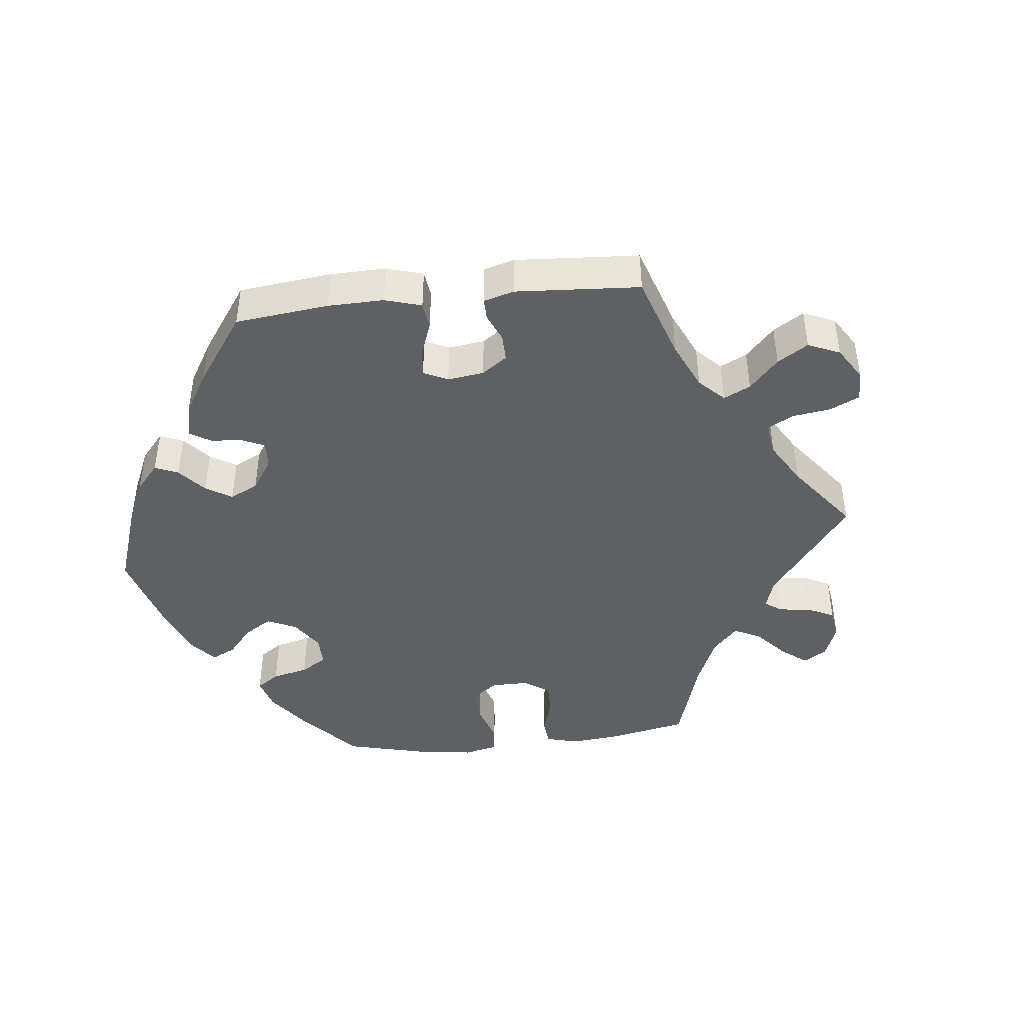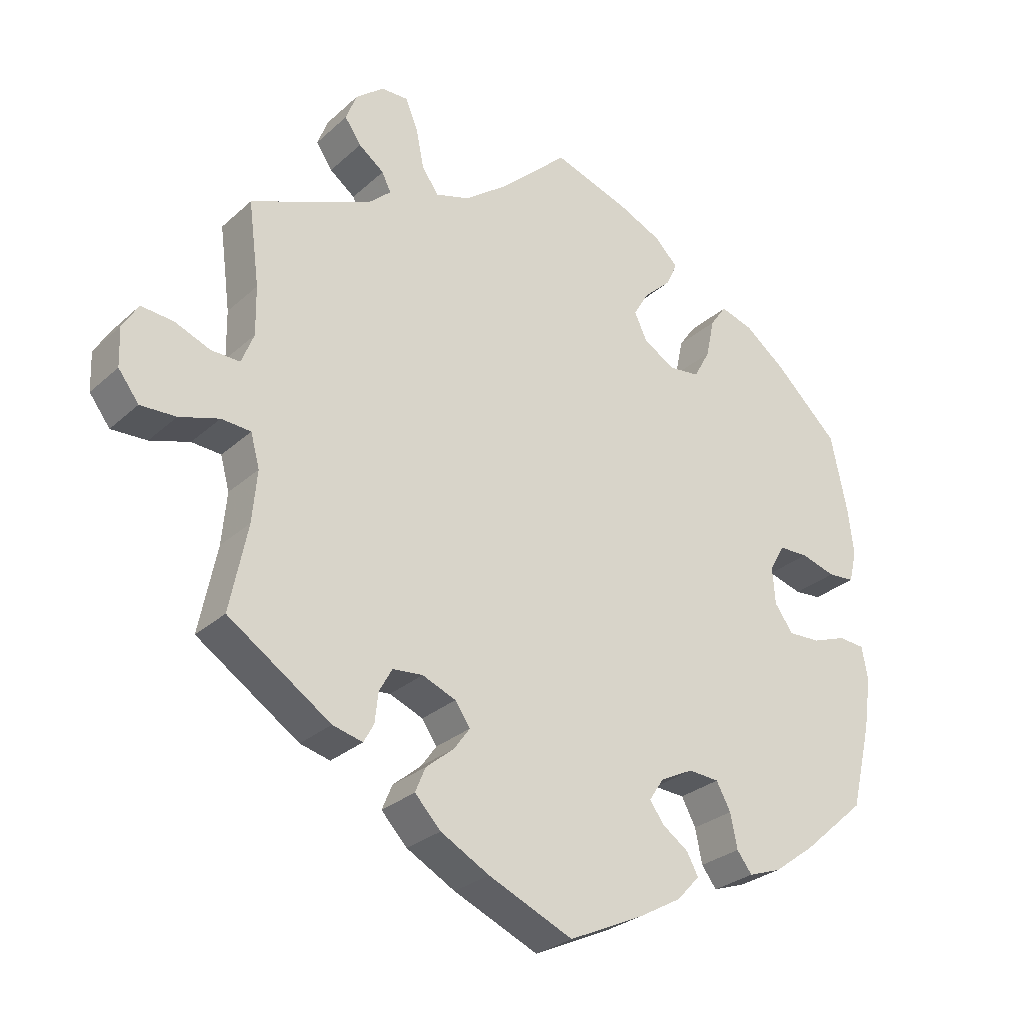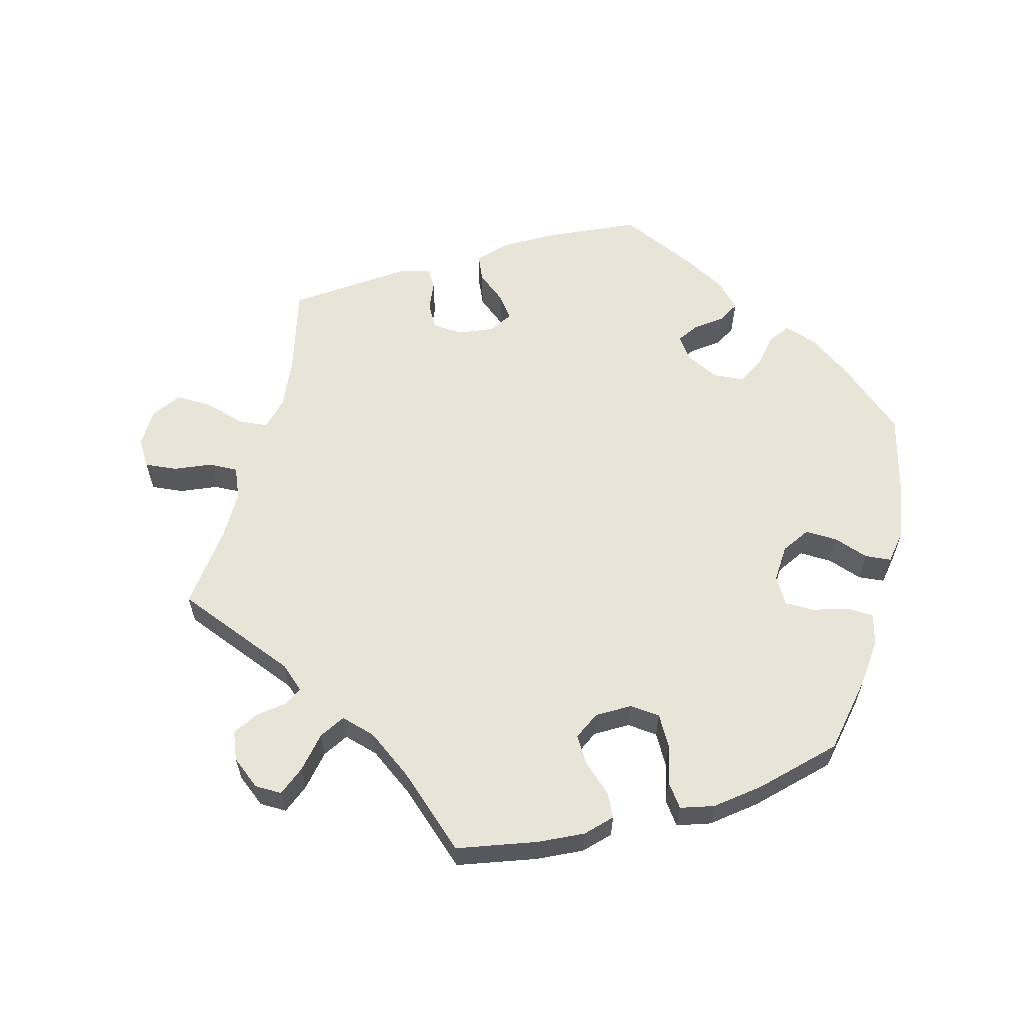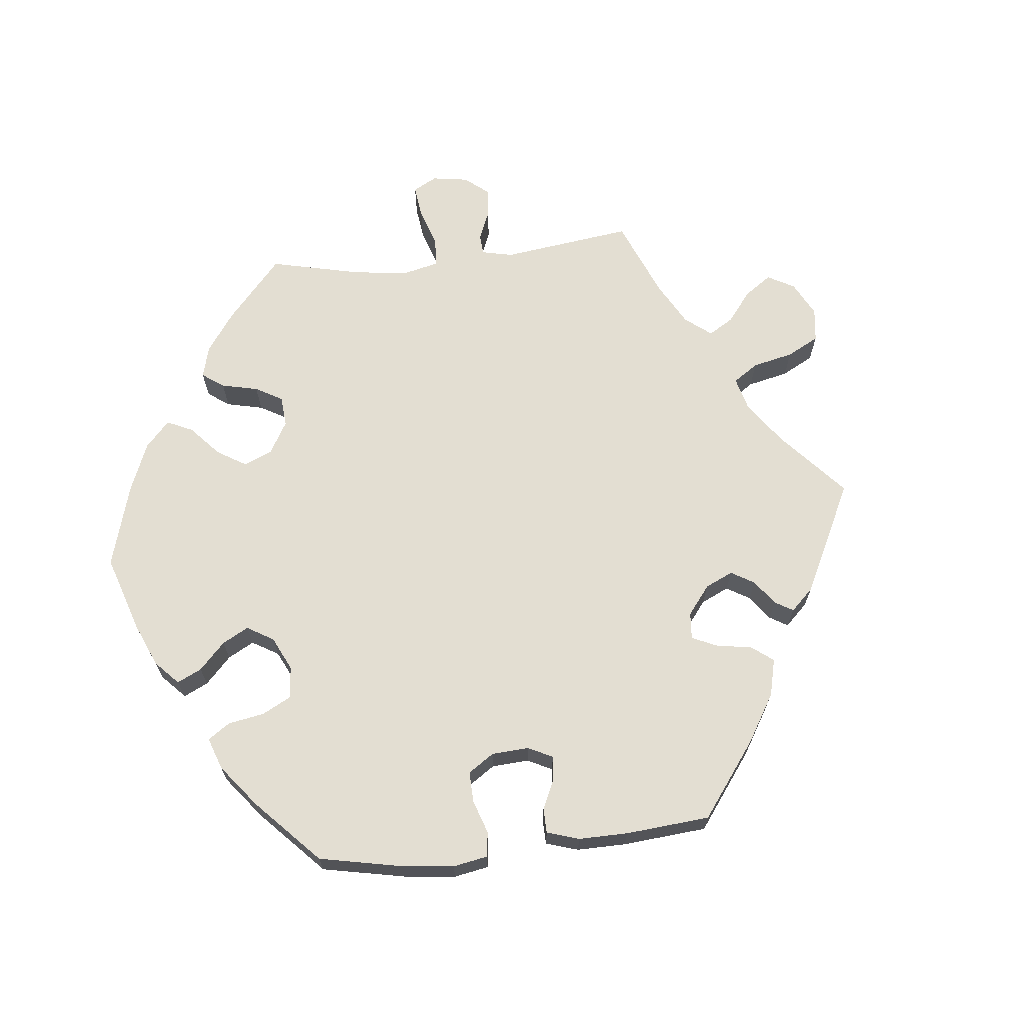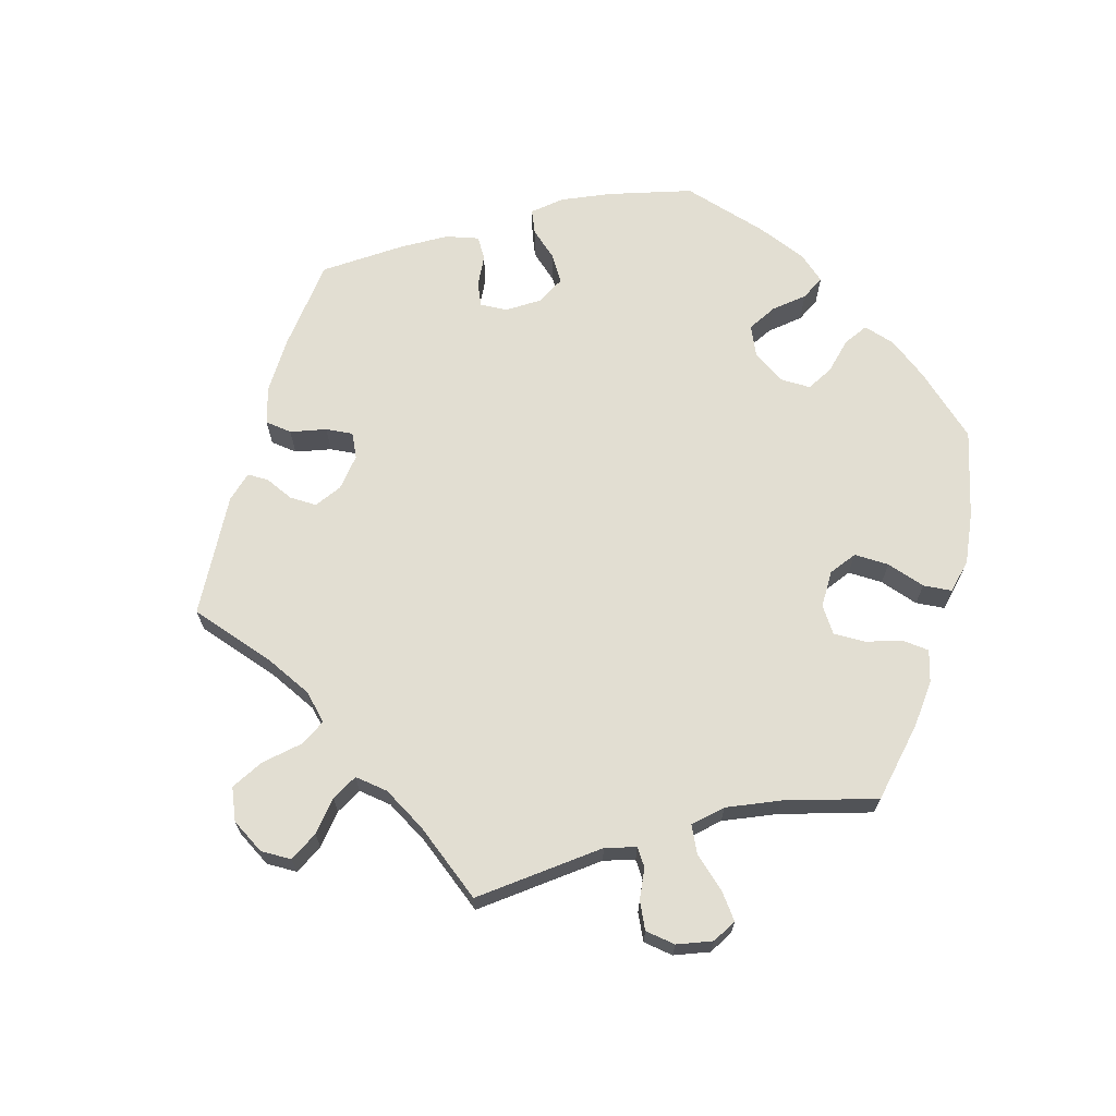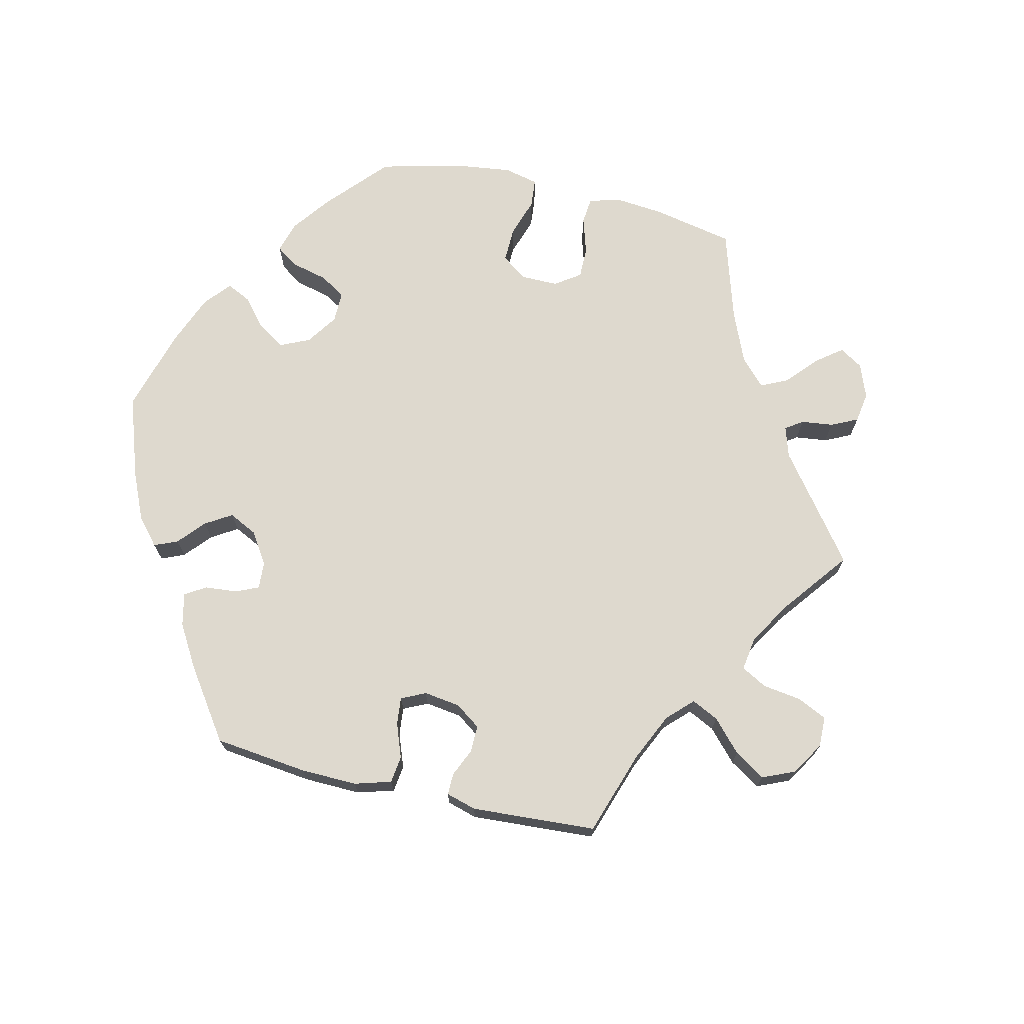
<metadata>
{"format":"obj","ext":"obj","renderer":"f3d","projection":"perspective","resolution":1024,"background":"white","views":[{"elev":-43.8,"azim":-143.7,"up":"+Y"},{"elev":-28.2,"azim":-36.9,"up":"+Z"},{"elev":60.3,"azim":14.1,"up":"+Y"},{"elev":67.5,"azim":143.8,"up":"+Y"},{"elev":67.9,"azim":-44.0,"up":"+Y"},{"elev":71.4,"azim":-136.7,"up":"+Y"}]}
</metadata>
<code>
v 0.111 0.07 0.54
v 0.174 0.07 0.511
v 0.208 0.07 0.477
v 0.192 0.07 0.442
v 0.152 0.07 0.405
v 0.129 0.07 0.366
v 0.148 0.07 0.326
v 0.195 0.07 0.299
v 0.239 0.07 0.304
v 0.263 0.07 0.348
v 0.275 0.07 0.405
v 0.299 0.07 0.439
v 0.347 0.07 0.424
v 0.407 0.07 0.378
v 0.5 0.07 0.289
v 0.524 0.07 0.176
v 0.532 0.07 0.108
v 0.521 0.07 0.062
v 0.482 0.07 0.059
v 0.431 0.07 0.074
v 0.388 0.07 0.073
v 0.366 0.07 0.034
v 0.37 0.07 -0.02
v 0.397 0.07 -0.058
v 0.444 0.07 -0.056
v 0.494 0.07 -0.038
v 0.532 0.07 -0.041
v 0.541 0.07 -0.089
v 0.53 0.07 -0.165
v 0.5 0.07 -0.289
v 0.407 0.07 -0.371
v 0.347 0.07 -0.415
v 0.299 0.07 -0.432
v 0.277 0.07 -0.403
v 0.267 0.07 -0.353
v 0.246 0.07 -0.314
v 0.201 0.07 -0.311
v 0.153 0.07 -0.335
v 0.131 0.07 -0.368
v 0.152 0.07 -0.397
v 0.19 0.07 -0.424
v 0.207 0.07 -0.455
v 0.174 0.07 -0.491
v 0.112 0.07 -0.526
v 0.001 0.07 -0.578
v -0.123 0.07 -0.524
v -0.194 0.07 -0.485
v -0.232 0.07 -0.445
v -0.217 0.07 -0.409
v -0.176 0.07 -0.375
v -0.153 0.07 -0.343
v -0.175 0.07 -0.311
v -0.224 0.07 -0.291
v -0.268 0.07 -0.295
v -0.287 0.07 -0.329
v -0.292 0.07 -0.373
v -0.307 0.07 -0.4
v -0.351 0.07 -0.389
v -0.501 0.07 -0.289
v -0.475 0.07 -0.163
v -0.468 0.07 -0.088
v -0.481 0.07 -0.04
v -0.524 0.07 -0.037
v -0.582 0.07 -0.055
v -0.634 0.07 -0.057
v -0.664 0.07 -0.017
v -0.666 0.07 0.039
v -0.643 0.07 0.077
v -0.596 0.07 0.073
v -0.544 0.07 0.052
v -0.502 0.07 0.051
v -0.484 0.07 0.096
v -0.485 0.07 0.167
v -0.501 0.07 0.289
v -0.325 0.07 0.362
v -0.291 0.07 0.393
v -0.304 0.07 0.42
v -0.341 0.07 0.448
v -0.365 0.07 0.483
v -0.349 0.07 0.524
v -0.308 0.07 0.557
v -0.269 0.07 0.558
v -0.251 0.07 0.515
v -0.239 0.07 0.457
v -0.215 0.07 0.422
v -0.165 0.07 0.437
v -0.101 0.07 0.485
v -0.001 0.07 0.578
v 0.111 0 0.54
v 0.174 0 0.511
v 0.208 0 0.477
v 0.192 0 0.442
v 0.152 0 0.405
v 0.129 0 0.366
v 0.148 0 0.326
v 0.195 0 0.299
v 0.239 0 0.304
v 0.263 0 0.348
v 0.275 0 0.405
v 0.299 0 0.439
v 0.347 0 0.424
v 0.407 0 0.378
v 0.5 0 0.289
v 0.524 0 0.176
v 0.532 0 0.108
v 0.521 0 0.062
v 0.482 0 0.059
v 0.431 0 0.074
v 0.388 0 0.073
v 0.366 0 0.034
v 0.37 0 -0.02
v 0.397 0 -0.058
v 0.444 0 -0.056
v 0.494 0 -0.038
v 0.532 0 -0.041
v 0.541 0 -0.089
v 0.53 0 -0.165
v 0.5 0 -0.289
v 0.407 0 -0.371
v 0.347 0 -0.415
v 0.299 0 -0.432
v 0.277 0 -0.403
v 0.267 0 -0.353
v 0.246 0 -0.314
v 0.201 0 -0.311
v 0.153 0 -0.335
v 0.131 0 -0.368
v 0.152 0 -0.397
v 0.19 0 -0.424
v 0.207 0 -0.455
v 0.174 0 -0.491
v 0.112 0 -0.526
v 0.001 0 -0.578
v -0.123 0 -0.524
v -0.194 0 -0.485
v -0.232 0 -0.445
v -0.217 0 -0.409
v -0.176 0 -0.375
v -0.153 0 -0.343
v -0.175 0 -0.311
v -0.224 0 -0.291
v -0.268 0 -0.295
v -0.287 0 -0.329
v -0.292 0 -0.373
v -0.307 0 -0.4
v -0.351 0 -0.389
v -0.501 0 -0.289
v -0.475 0 -0.163
v -0.468 0 -0.088
v -0.481 0 -0.04
v -0.524 0 -0.037
v -0.582 0 -0.055
v -0.634 0 -0.057
v -0.664 0 -0.017
v -0.666 0 0.039
v -0.643 0 0.077
v -0.596 0 0.073
v -0.544 0 0.052
v -0.502 0 0.051
v -0.484 0 0.096
v -0.485 0 0.167
v -0.501 0 0.289
v -0.325 0 0.362
v -0.291 0 0.393
v -0.304 0 0.42
v -0.341 0 0.448
v -0.365 0 0.483
v -0.349 0 0.524
v -0.308 0 0.557
v -0.269 0 0.558
v -0.251 0 0.515
v -0.239 0 0.457
v -0.215 0 0.422
v -0.165 0 0.437
v -0.101 0 0.485
v -0.001 0 0.578
f 87 88 1 2
f 86 87 2 3
f 85 86 3 4
f 81 82 83 84
f 81 84 85
f 80 81 85
f 77 78 79 80
f 76 77 80 85
f 75 76 85 4
f 73 74 75 4
f 67 68 69 70
f 67 70 71
f 66 67 71
f 63 64 65 66
f 62 63 66 71
f 61 62 71 72
f 57 58 59 60
f 55 56 57 60
f 54 55 60 61
f 53 54 61 72
f 47 48 49 50
f 47 50 51
f 46 47 51
f 45 46 51
f 44 45 51
f 43 44 51 52
f 40 41 42 43
f 39 40 43 52
f 32 33 34 35
f 32 35 36
f 31 32 36
f 30 31 36
f 29 30 36 37
f 25 26 27 28
f 24 25 28 29
f 17 18 19 20
f 17 20 21
f 16 17 21
f 15 16 21
f 14 15 21 22
f 10 11 12 13
f 9 10 13 14
f 72 73 4 5
f 38 39 52 53
f 37 38 53 72
f 24 29 37 72
f 23 24 72
f 22 23 72
f 9 14 22
f 8 9 22 72
f 7 8 72
f 6 7 72
f 5 6 72
f 90 89 176 175
f 91 90 175 174
f 92 91 174 173
f 172 171 170 169
f 173 172 169
f 173 169 168
f 168 167 166 165
f 173 168 165 164
f 92 173 164 163
f 92 163 162 161
f 158 157 156 155
f 159 158 155
f 159 155 154
f 154 153 152 151
f 159 154 151 150
f 160 159 150 149
f 148 147 146 145
f 148 145 144 143
f 149 148 143 142
f 160 149 142 141
f 138 137 136 135
f 139 138 135
f 139 135 134
f 139 134 133
f 139 133 132
f 140 139 132 131
f 131 130 129 128
f 140 131 128 127
f 123 122 121 120
f 124 123 120
f 124 120 119
f 124 119 118
f 125 124 118 117
f 116 115 114 113
f 117 116 113 112
f 108 107 106 105
f 109 108 105
f 109 105 104
f 109 104 103
f 110 109 103 102
f 101 100 99 98
f 102 101 98 97
f 93 92 161 160
f 141 140 127 126
f 160 141 126 125
f 160 125 117 112
f 160 112 111
f 160 111 110
f 110 102 97
f 160 110 97 96
f 160 96 95
f 160 95 94
f 160 94 93
f 1 89 90 2
f 2 90 91 3
f 3 91 92 4
f 4 92 93 5
f 5 93 94 6
f 6 94 95 7
f 7 95 96 8
f 8 96 97 9
f 9 97 98 10
f 10 98 99 11
f 11 99 100 12
f 12 100 101 13
f 13 101 102 14
f 14 102 103 15
f 15 103 104 16
f 16 104 105 17
f 17 105 106 18
f 18 106 107 19
f 19 107 108 20
f 20 108 109 21
f 21 109 110 22
f 22 110 111 23
f 23 111 112 24
f 24 112 113 25
f 25 113 114 26
f 26 114 115 27
f 27 115 116 28
f 28 116 117 29
f 29 117 118 30
f 30 118 119 31
f 31 119 120 32
f 32 120 121 33
f 33 121 122 34
f 34 122 123 35
f 35 123 124 36
f 36 124 125 37
f 37 125 126 38
f 38 126 127 39
f 39 127 128 40
f 40 128 129 41
f 41 129 130 42
f 42 130 131 43
f 43 131 132 44
f 44 132 133 45
f 45 133 134 46
f 46 134 135 47
f 47 135 136 48
f 48 136 137 49
f 49 137 138 50
f 50 138 139 51
f 51 139 140 52
f 52 140 141 53
f 53 141 142 54
f 54 142 143 55
f 55 143 144 56
f 56 144 145 57
f 57 145 146 58
f 58 146 147 59
f 59 147 148 60
f 60 148 149 61
f 61 149 150 62
f 62 150 151 63
f 63 151 152 64
f 64 152 153 65
f 65 153 154 66
f 66 154 155 67
f 67 155 156 68
f 68 156 157 69
f 69 157 158 70
f 70 158 159 71
f 71 159 160 72
f 72 160 161 73
f 73 161 162 74
f 74 162 163 75
f 75 163 164 76
f 76 164 165 77
f 77 165 166 78
f 78 166 167 79
f 79 167 168 80
f 80 168 169 81
f 81 169 170 82
f 82 170 171 83
f 83 171 172 84
f 84 172 173 85
f 85 173 174 86
f 86 174 175 87
f 87 175 176 88
f 88 176 89 1

</code>
